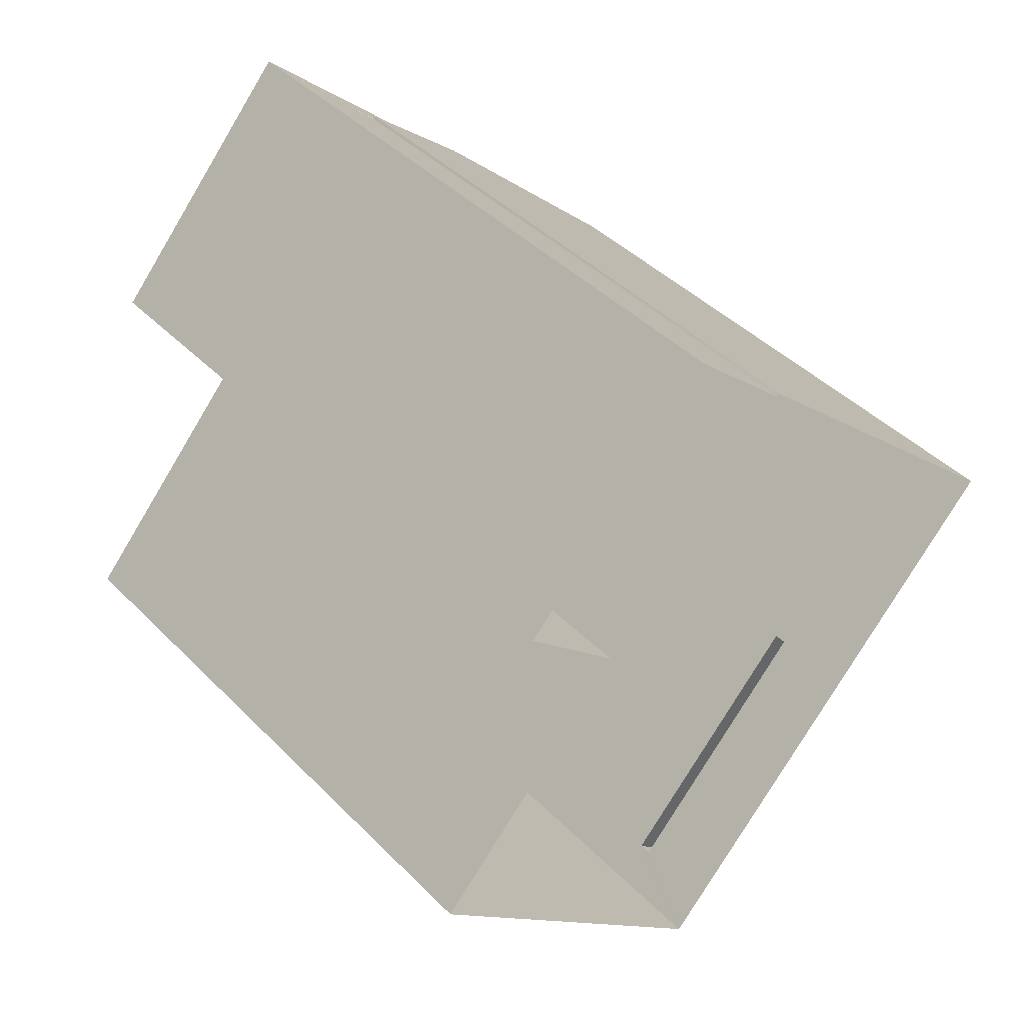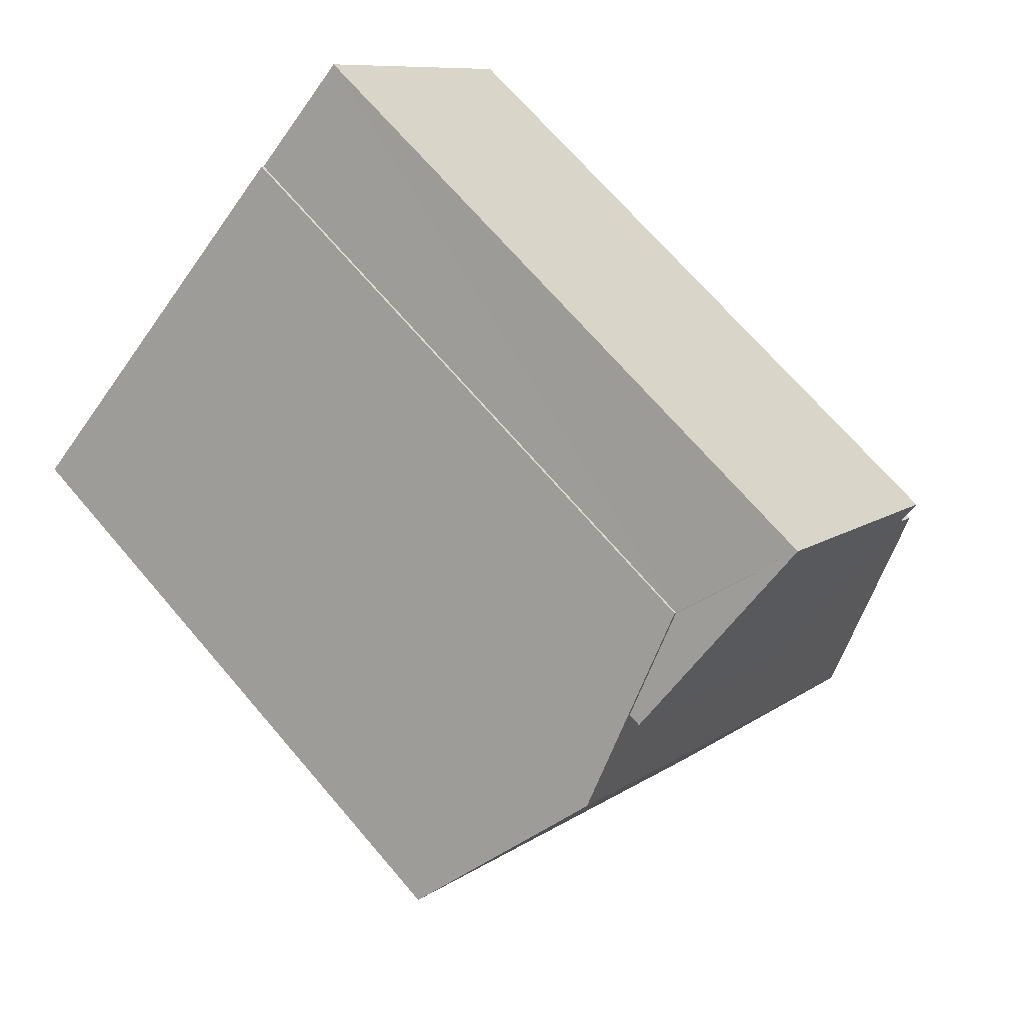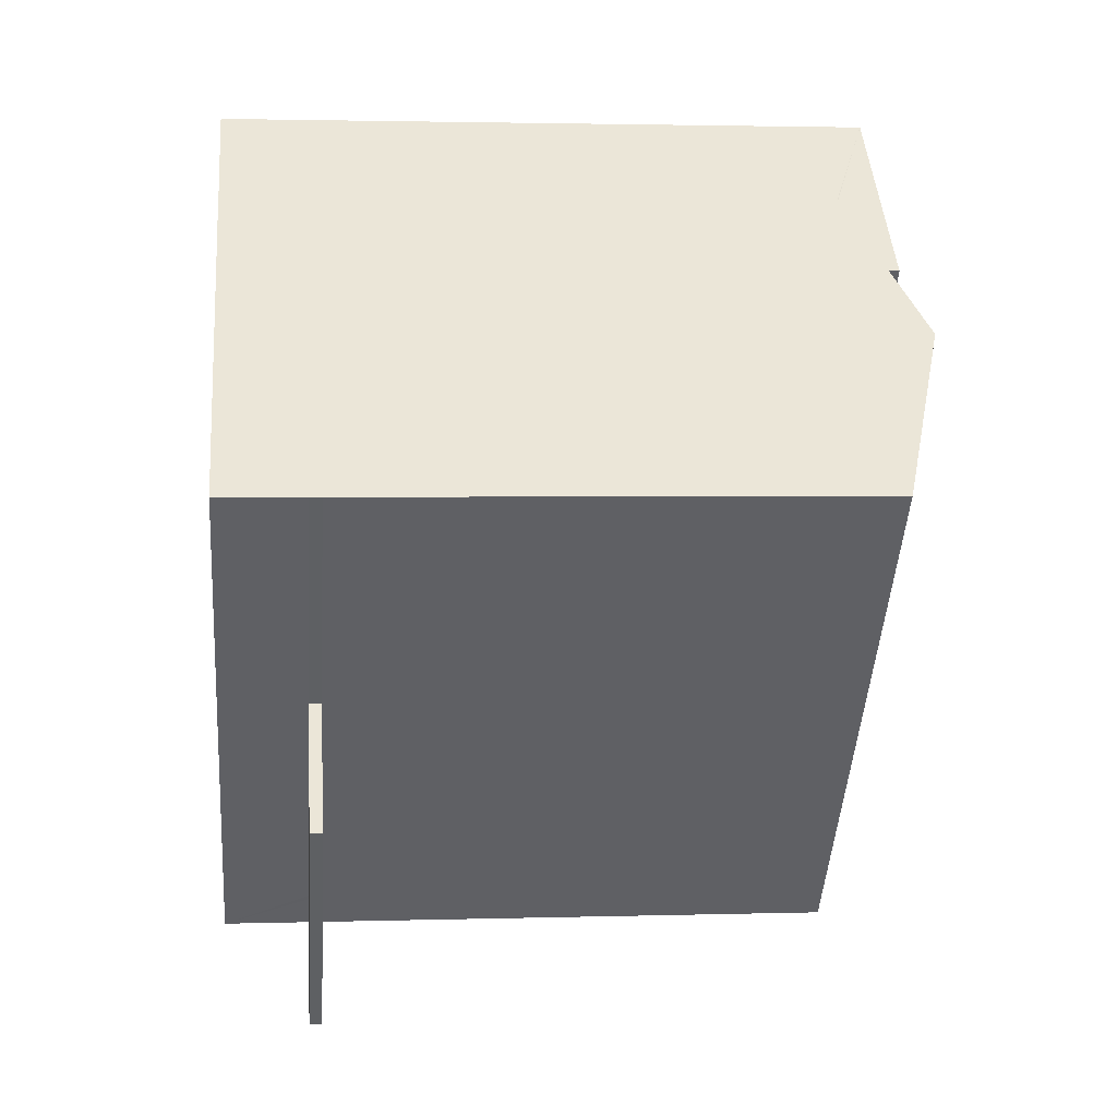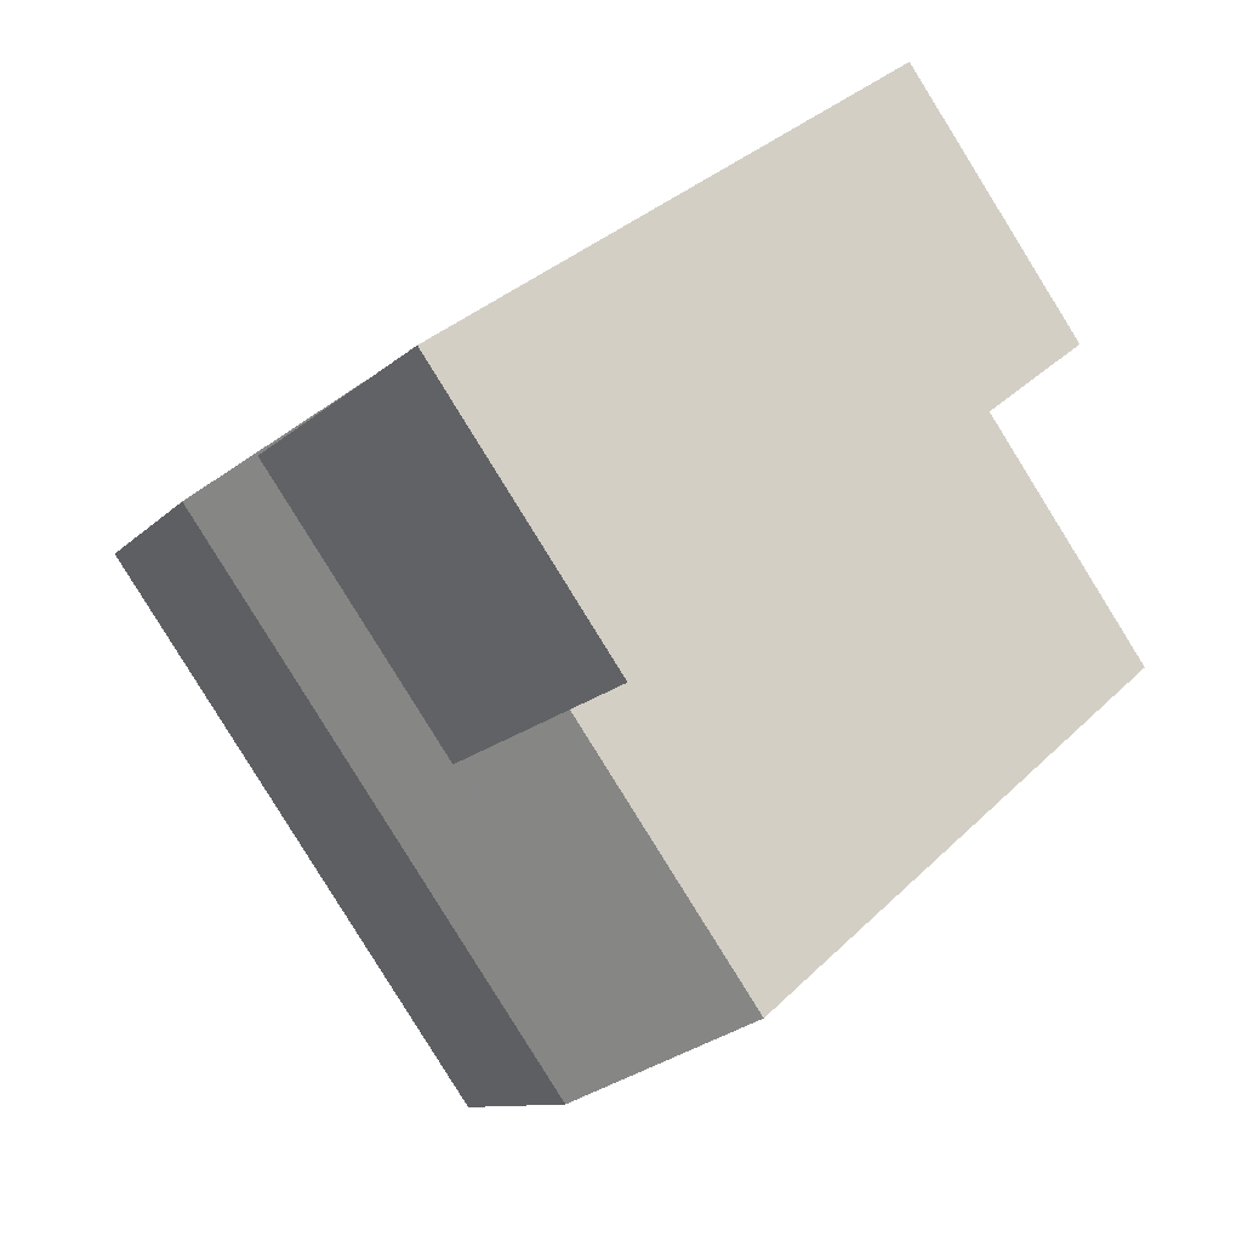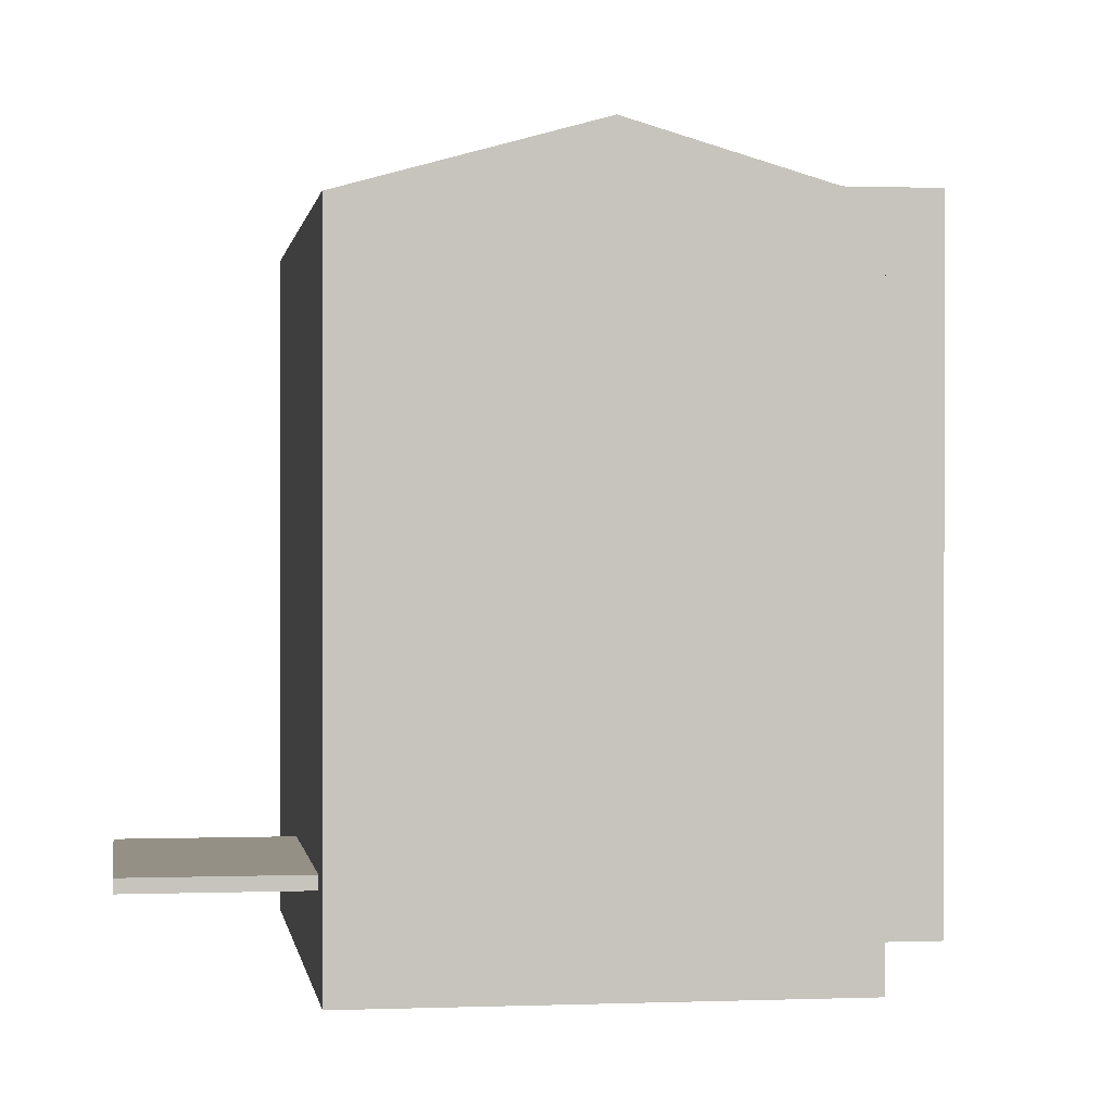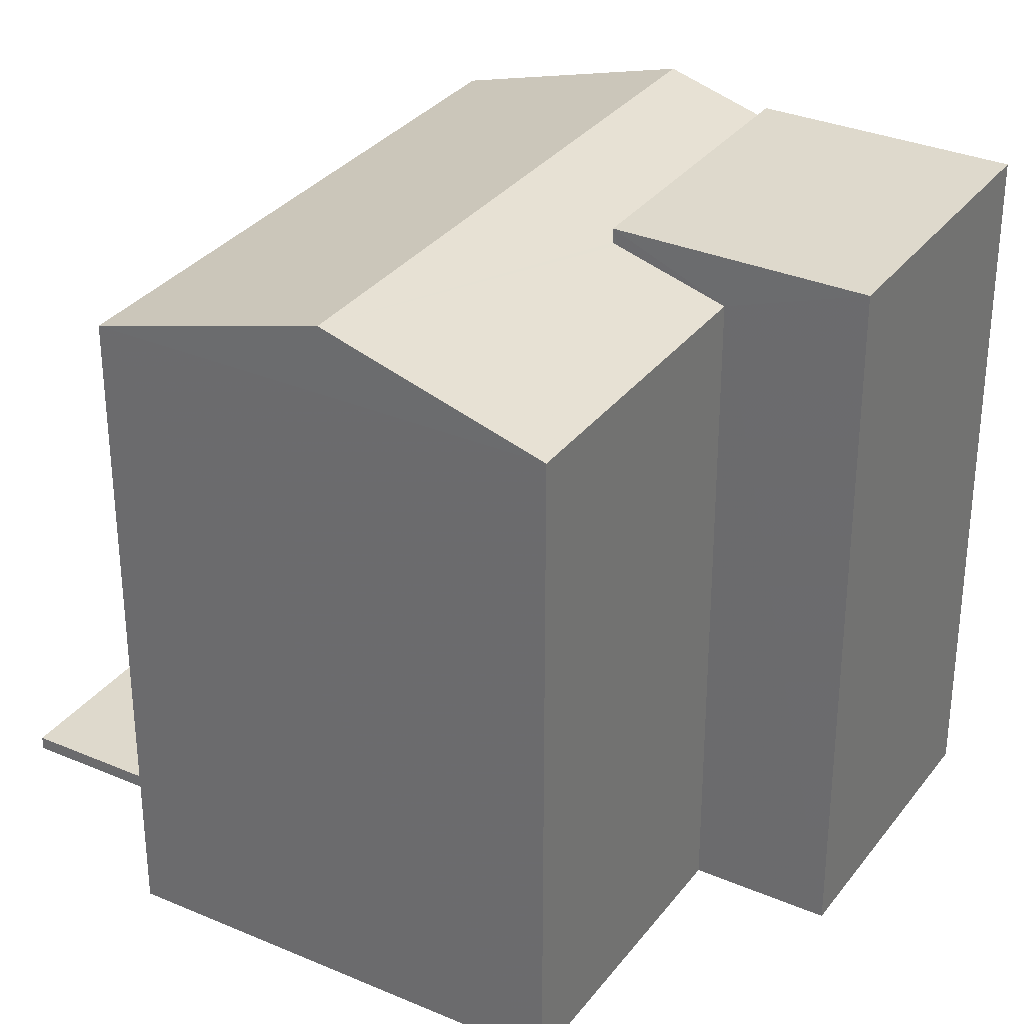
<metadata>
{"format":"obj","ext":"obj","renderer":"f3d","projection":"perspective","resolution":1024,"background":"white","views":[{"elev":42.1,"azim":140.1,"up":"+Y"},{"elev":69.4,"azim":-40.5,"up":"+Y"},{"elev":2.6,"azim":-95.9,"up":"+Y"},{"elev":34.4,"azim":38.0,"up":"+Y"},{"elev":0.5,"azim":33.7,"up":"+Z"},{"elev":32.2,"azim":72.9,"up":"+Z"}]}
</metadata>
<code>
v -5571 -3.72e+04 2.589
v -5571 -3.72e+04 2.589
v -5575 -3.72e+04 2.589
v -5570 -3.721e+04 2.587
v -5568 -3.72e+04 2.588
v -5566 -3.72e+04 2.587
v -5570 -3.72e+04 2.589
v -5567 -3.72e+04 2.588
v -5570 -3.721e+04 3.624
v -5572 -3.721e+04 3.624
v -5574 -3.721e+04 3.625
v -5573 -3.72e+04 3.625
v -5570 -3.721e+04 3.774
v -5574 -3.721e+04 3.775
v -5572 -3.721e+04 3.774
v -5573 -3.72e+04 3.775
v -5569 -3.72e+04 10.51
v -5568 -3.721e+04 10.87
v -5569 -3.72e+04 10.5
v -5573 -3.72e+04 10.88
v -5572 -3.72e+04 10.51
v -5571 -3.72e+04 10.12
v -5571 -3.72e+04 10.12
v -5571 -3.72e+04 10.12
v -5566 -3.72e+04 10.12
v -5568 -3.72e+04 10.12
v -5570 -3.721e+04 10.12
v -5575 -3.72e+04 10.12
v -5567 -3.72e+04 10.67
v -5572 -3.72e+04 10.68
v -5569 -3.72e+04 10.67
v -5570 -3.72e+04 10.68
v -5575 -3.72e+04 3.775
v -5575 -3.72e+04 3.625
f 1 2 3
f 4 3 5
f 4 5 6
f 5 2 7
f 5 7 8
f 3 2 5
f 9 10 11
f 12 9 11
f 13 14 15
f 13 16 14
f 17 18 19
f 18 17 20
f 20 21 22
f 22 21 23
f 17 21 20
f 24 22 23
f 19 18 25
f 26 19 25
f 27 18 20
f 27 20 28
f 29 30 31
f 29 32 30
f 13 15 10
f 9 13 10
f 15 14 11
f 10 15 11
f 12 11 14
f 16 12 14
f 12 3 4
f 16 28 33
f 16 27 28
f 4 27 13
f 34 3 12
f 16 13 27
f 12 4 9
f 4 13 9
f 20 22 28
f 18 27 25
f 6 27 4
f 6 25 27
f 3 34 1
f 1 33 22
f 33 28 22
f 34 33 1
f 24 1 22
f 24 2 1
f 5 25 6
f 5 26 25
f 16 33 34
f 12 16 34
f 19 31 17
f 31 26 29
f 29 26 8
f 8 26 5
f 31 19 26
f 21 30 23
f 2 24 7
f 24 23 32
f 7 24 32
f 23 30 32
f 29 8 7
f 32 29 7
f 17 31 30
f 21 17 30

</code>
